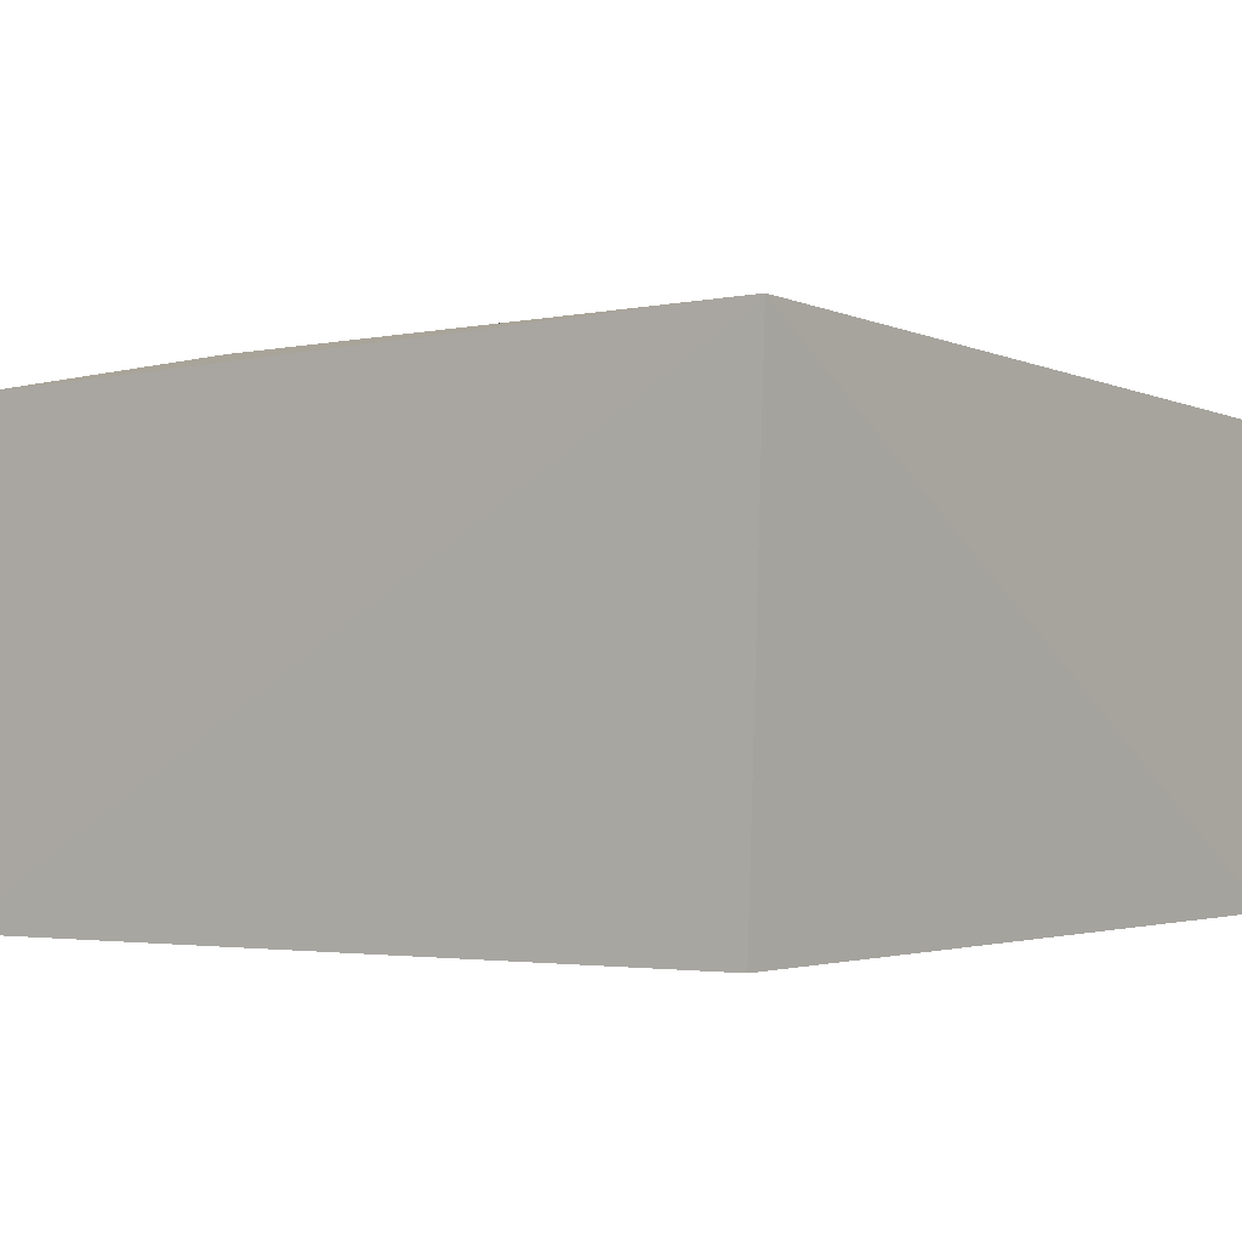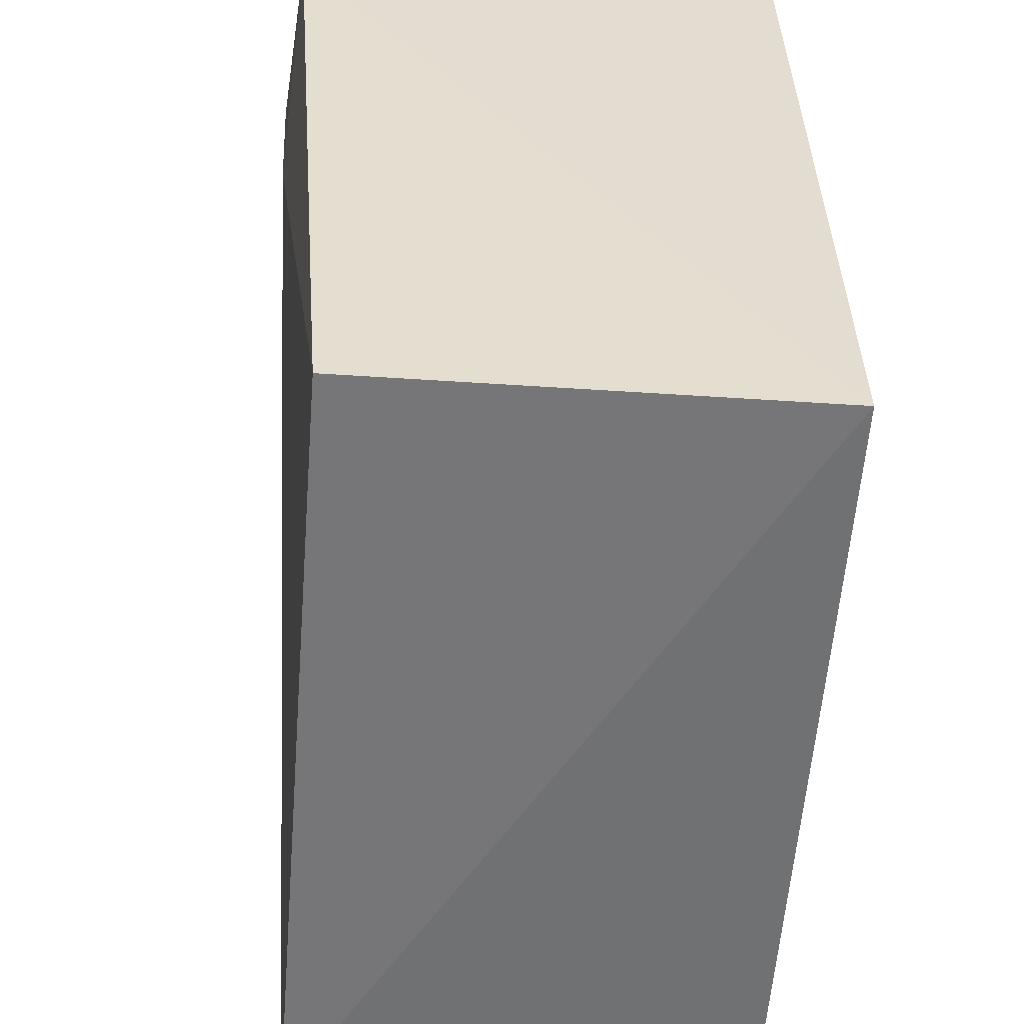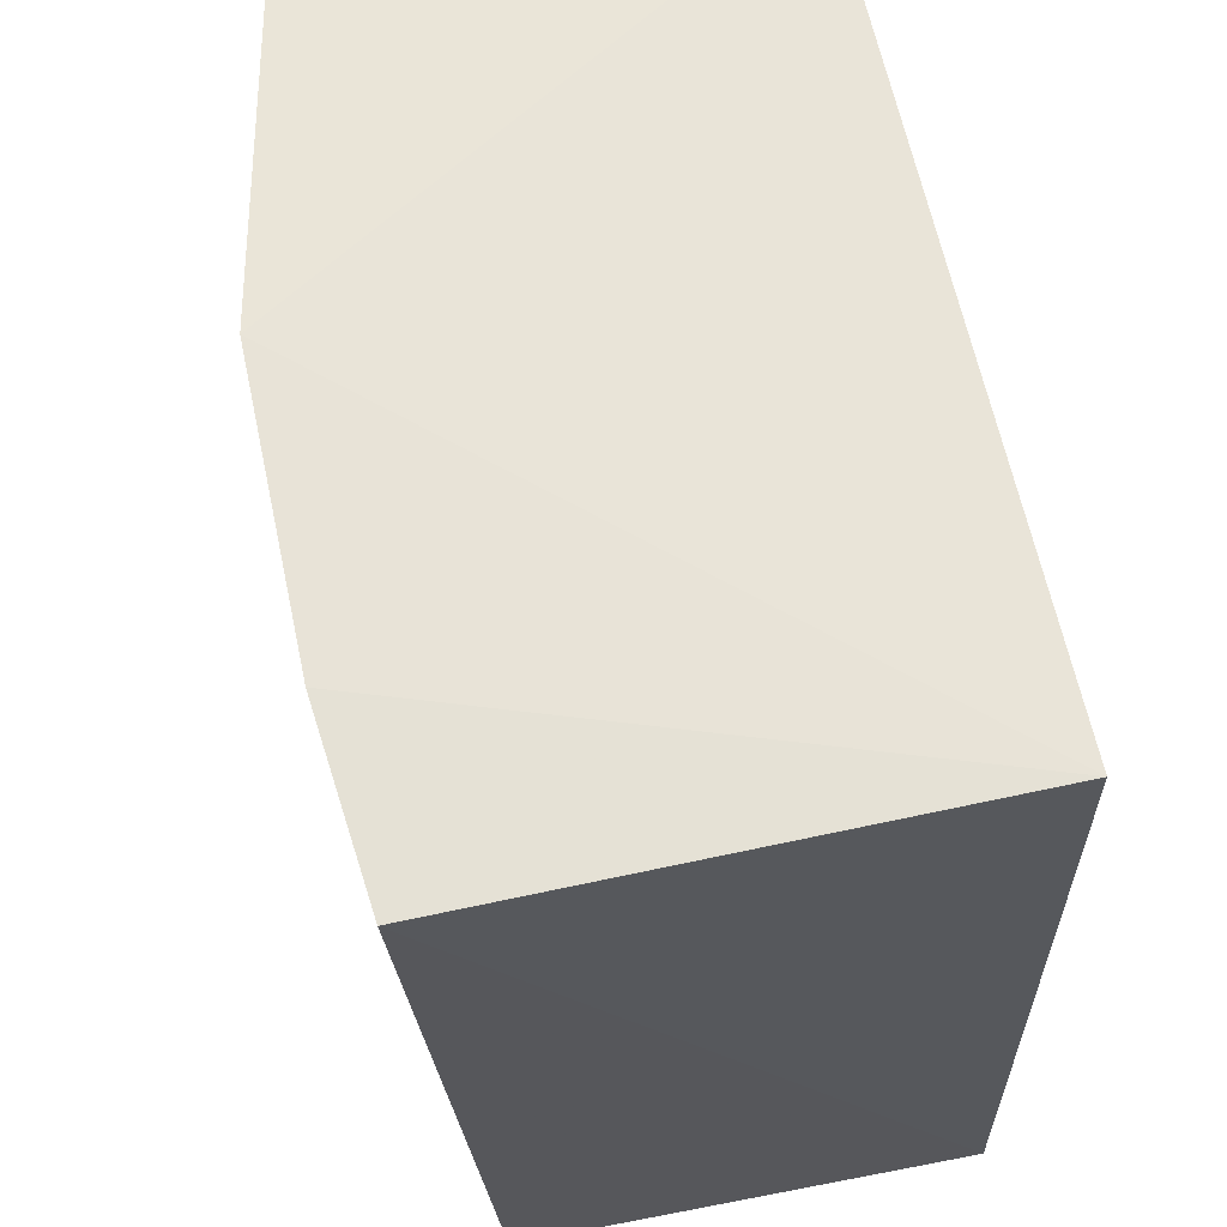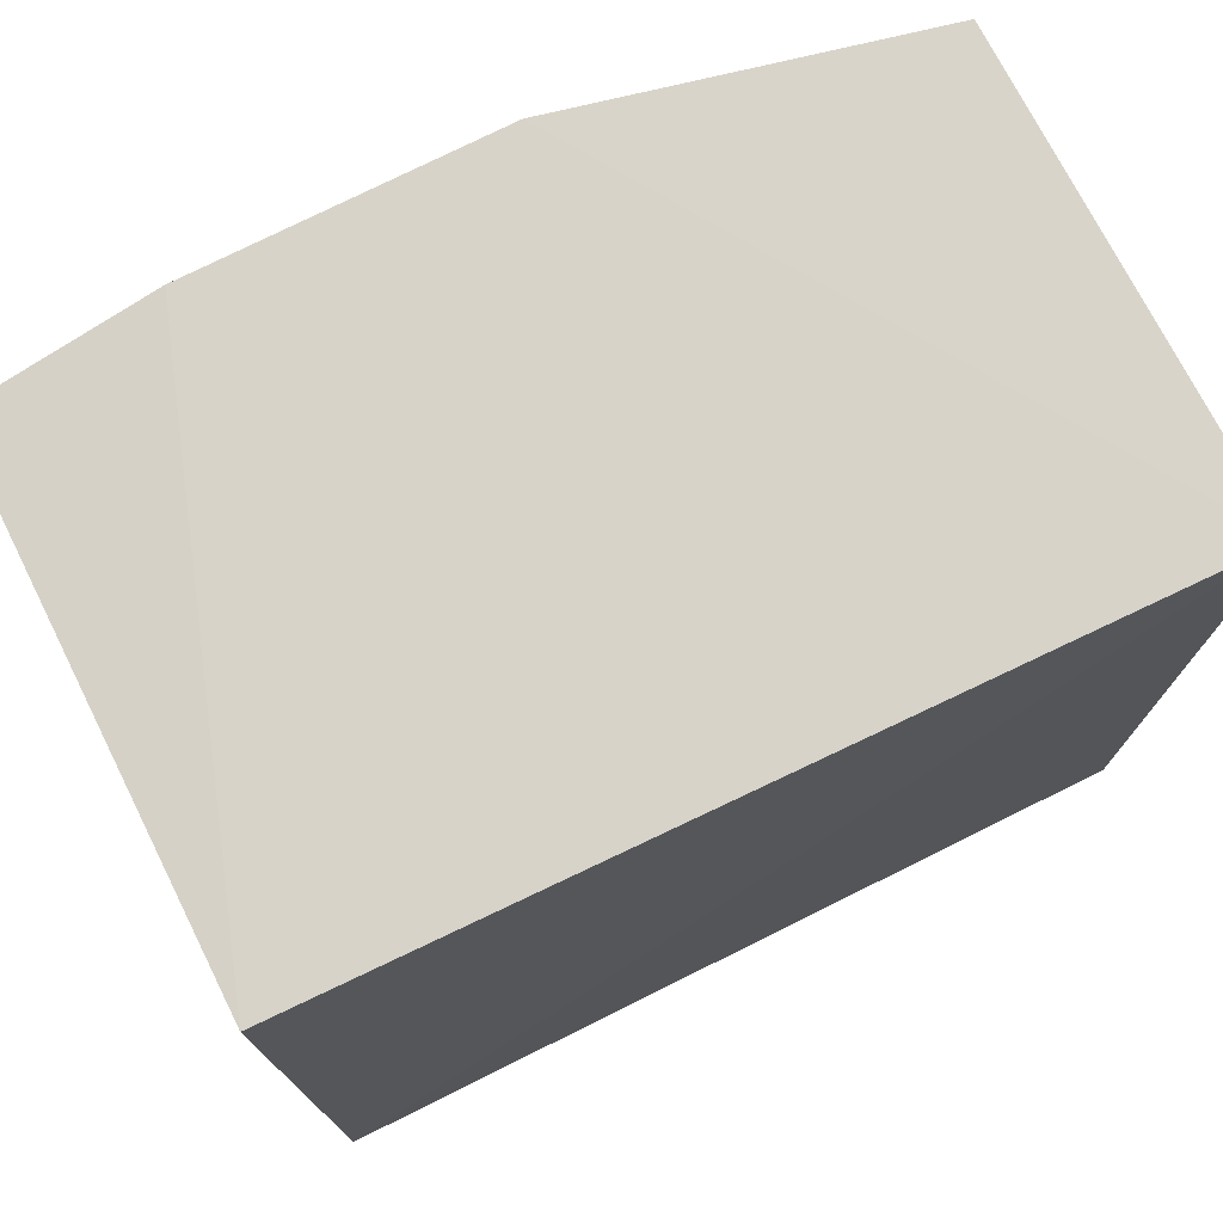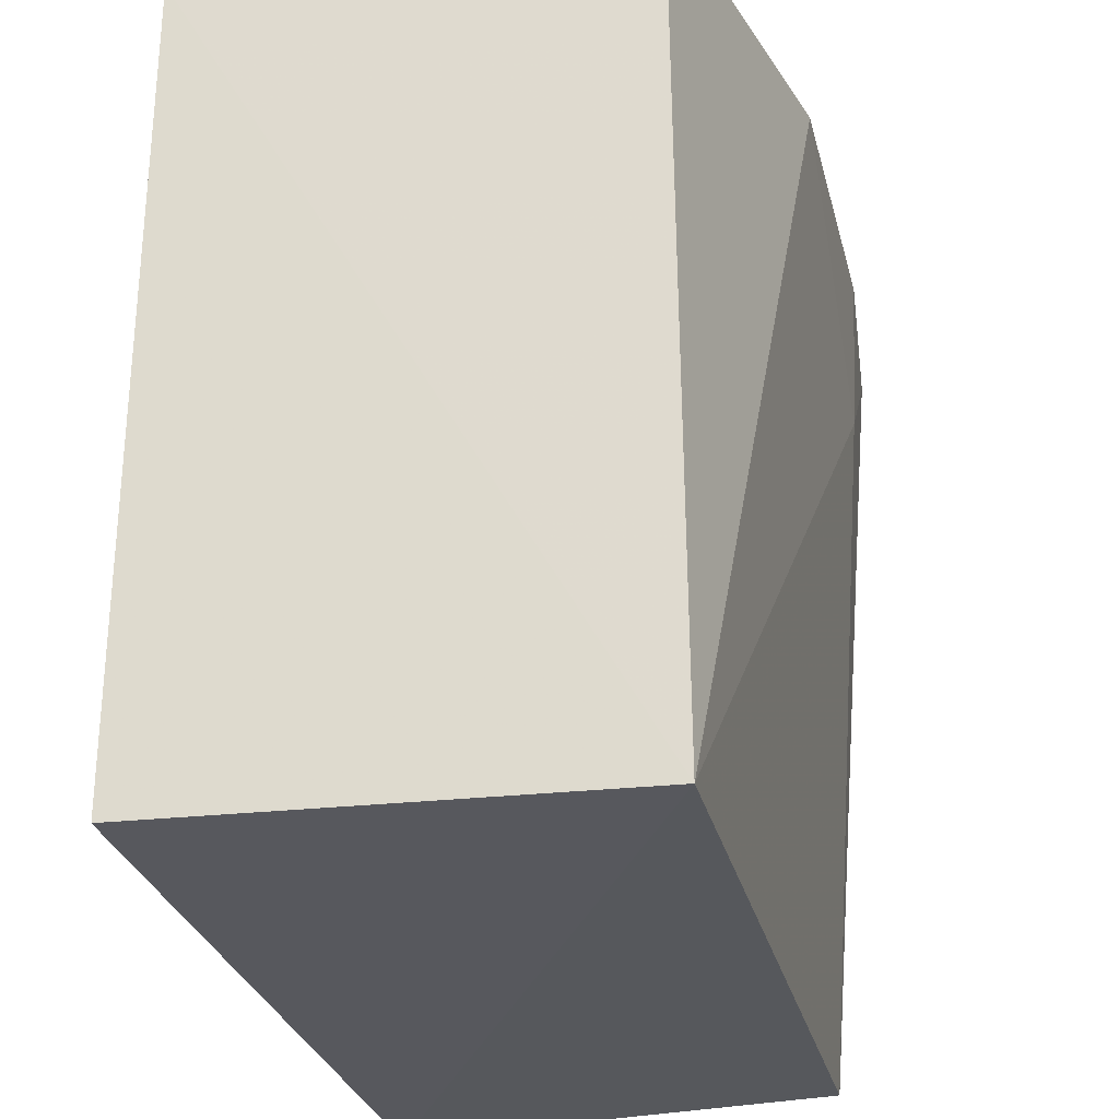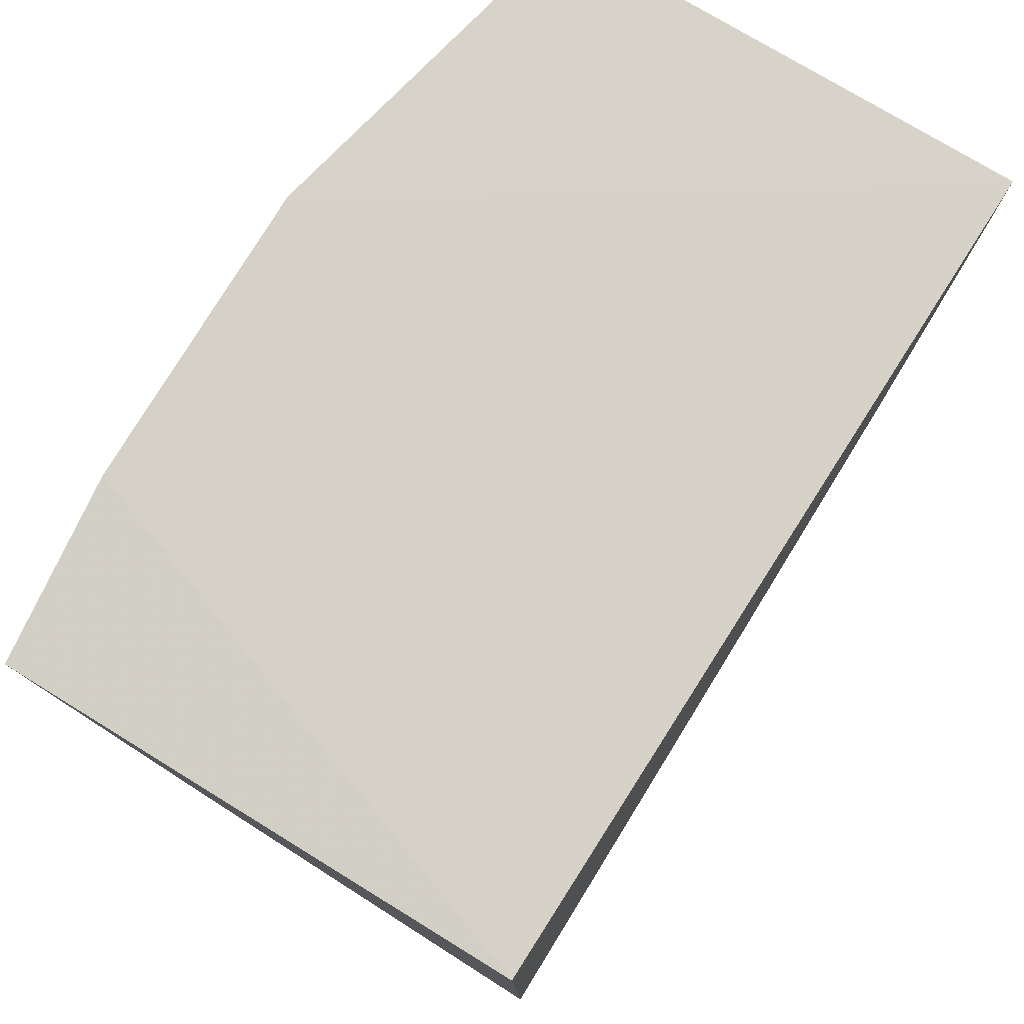
<metadata>
{"format":"obj","ext":"obj","renderer":"f3d","projection":"perspective","resolution":1024,"background":"white","views":[{"elev":-2.7,"azim":-53.3,"up":"+Z"},{"elev":-55.7,"azim":85.9,"up":"+Y"},{"elev":61.5,"azim":77.3,"up":"+Y"},{"elev":75.0,"azim":153.3,"up":"+Y"},{"elev":-28.8,"azim":-76.7,"up":"+Y"},{"elev":77.8,"azim":121.3,"up":"+Y"}]}
</metadata>
<code>
v 0.003688 -0.06878 0.01258
v 0.003452 -0.08709 0.01112
v 0.003732 -0.06876 0.001285
v -0.01475 -0.06881 0.0008827
v -0.0147 -0.0875 0.01132
v 0.003645 -0.08736 0.00108
v -0.00688 -0.06833 0.01288
v -0.01479 -0.08721 0.0009543
v -0.0003292 -0.0685 0.01294
v -0.01454 -0.06851 0.01117
v -0.0001959 -0.07217 0.01274
f 6 4 3
f 6 2 5
f 6 1 2
f 6 3 1
f 7 3 4
f 8 6 5
f 8 5 4
f 8 4 6
f 9 1 3
f 9 3 7
f 10 7 4
f 10 4 5
f 10 5 7
f 11 2 1
f 11 1 9
f 11 5 2
f 11 9 7
f 11 7 5

</code>
